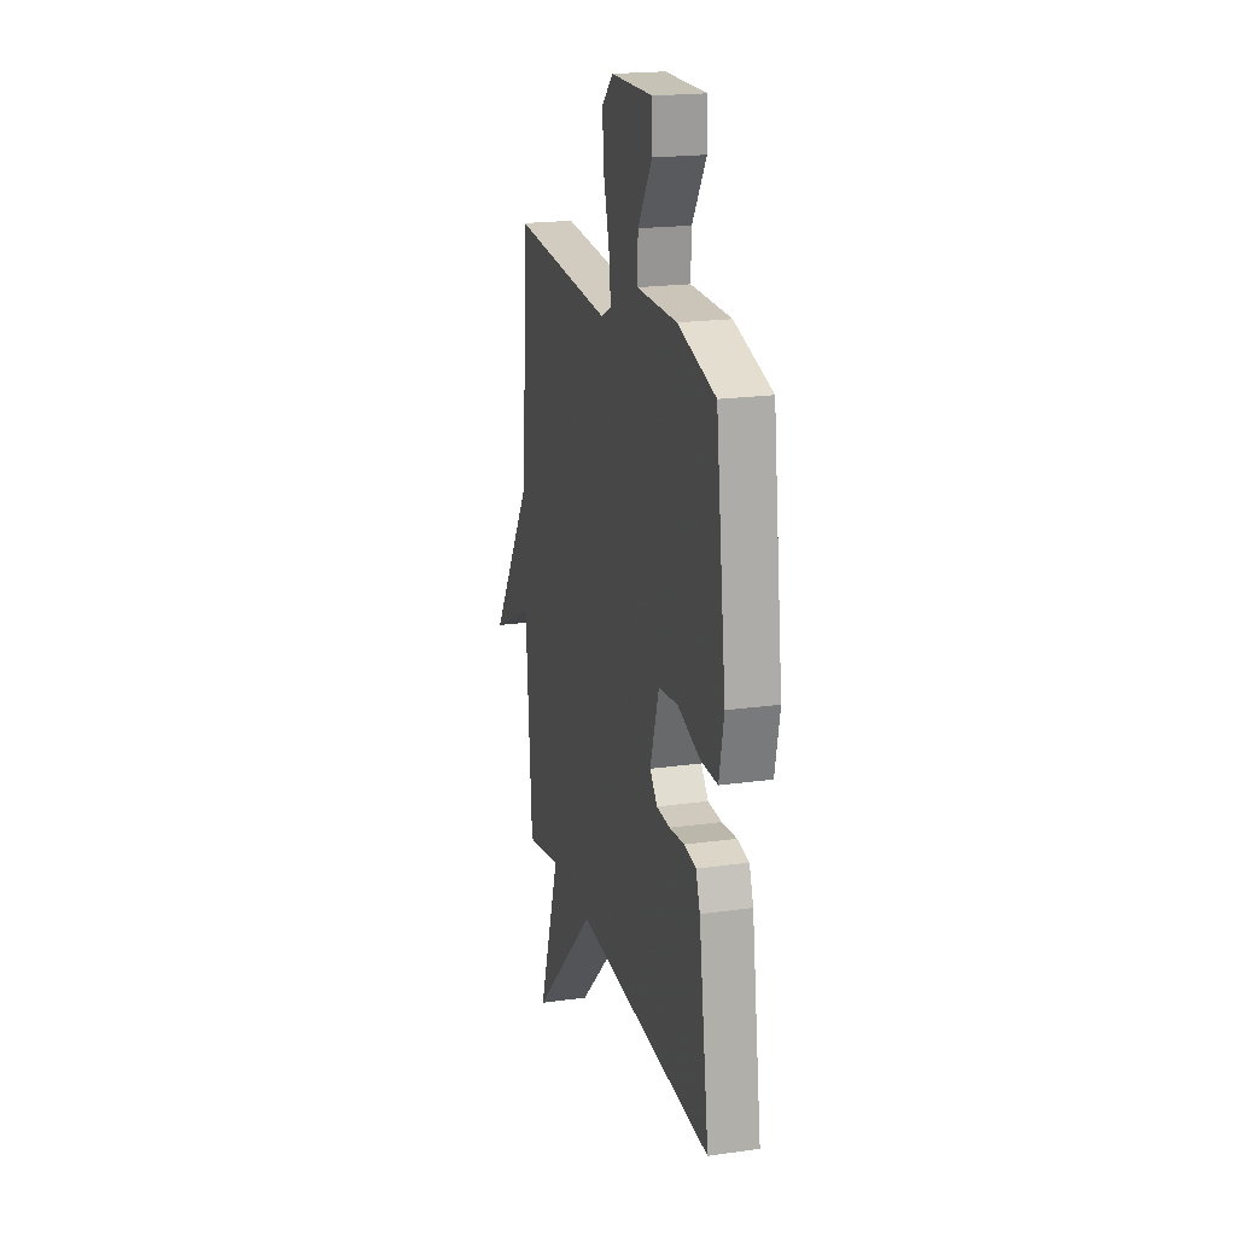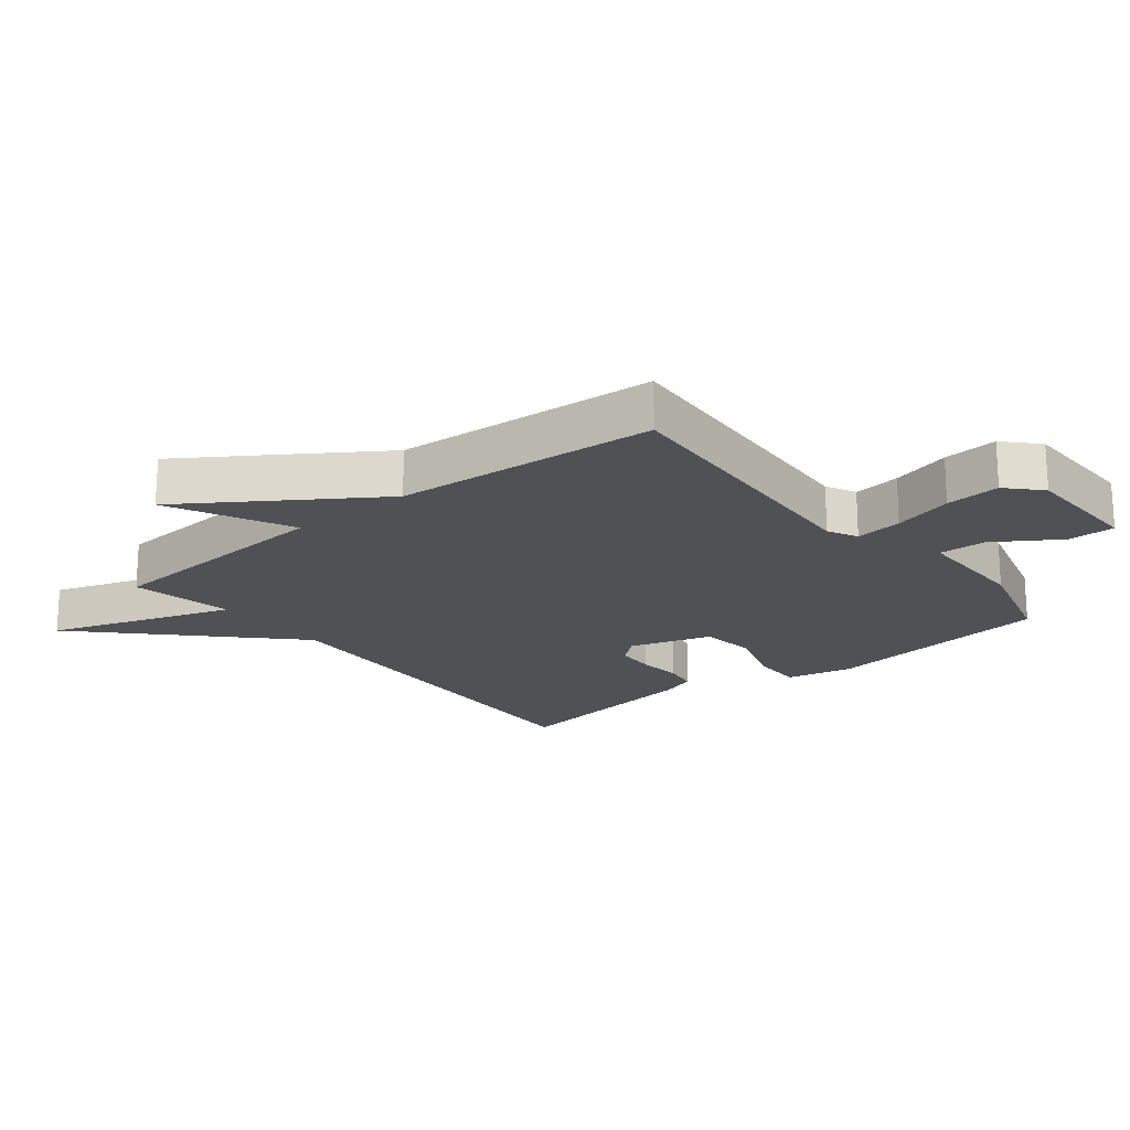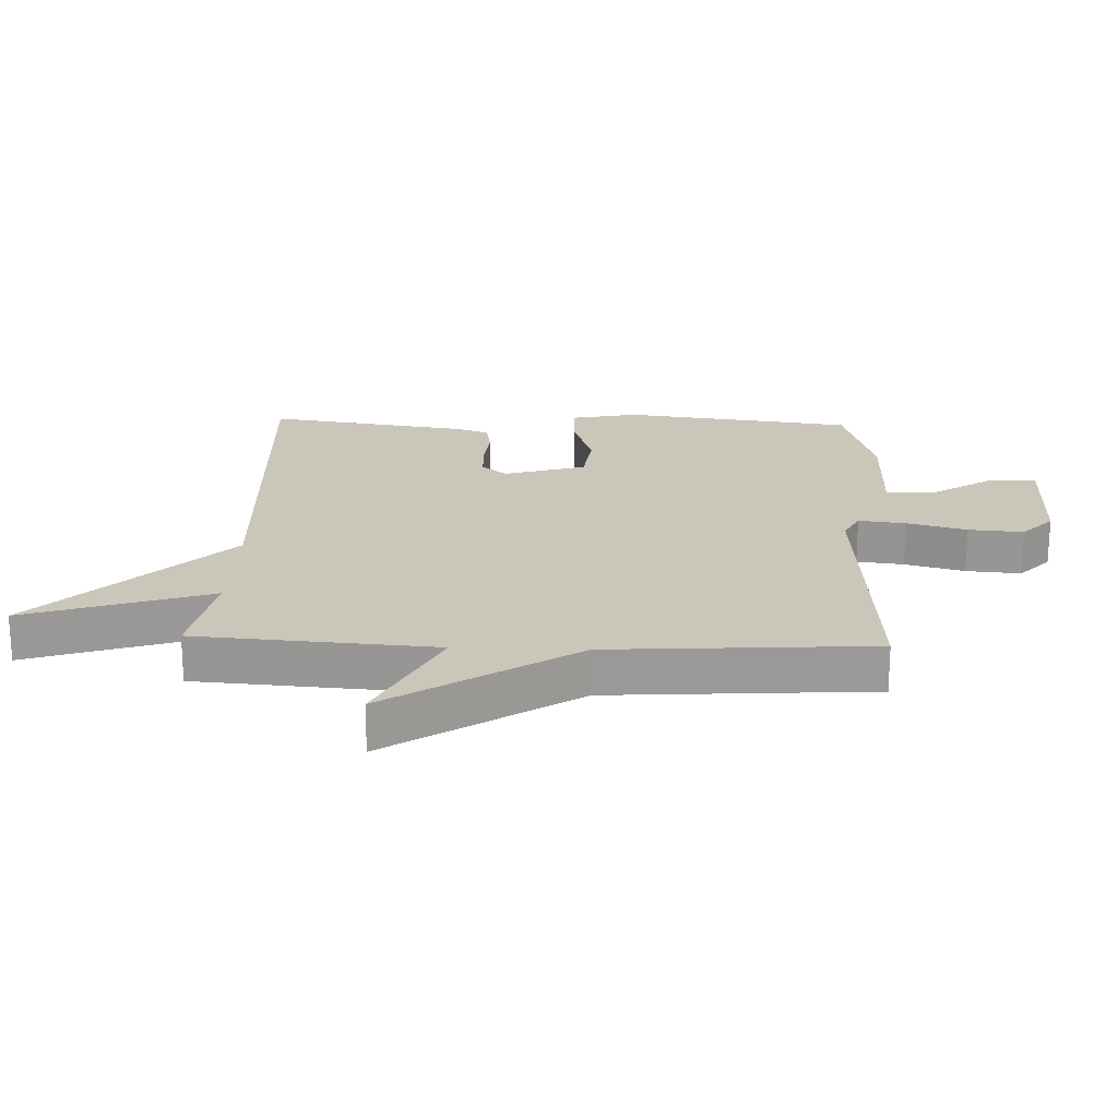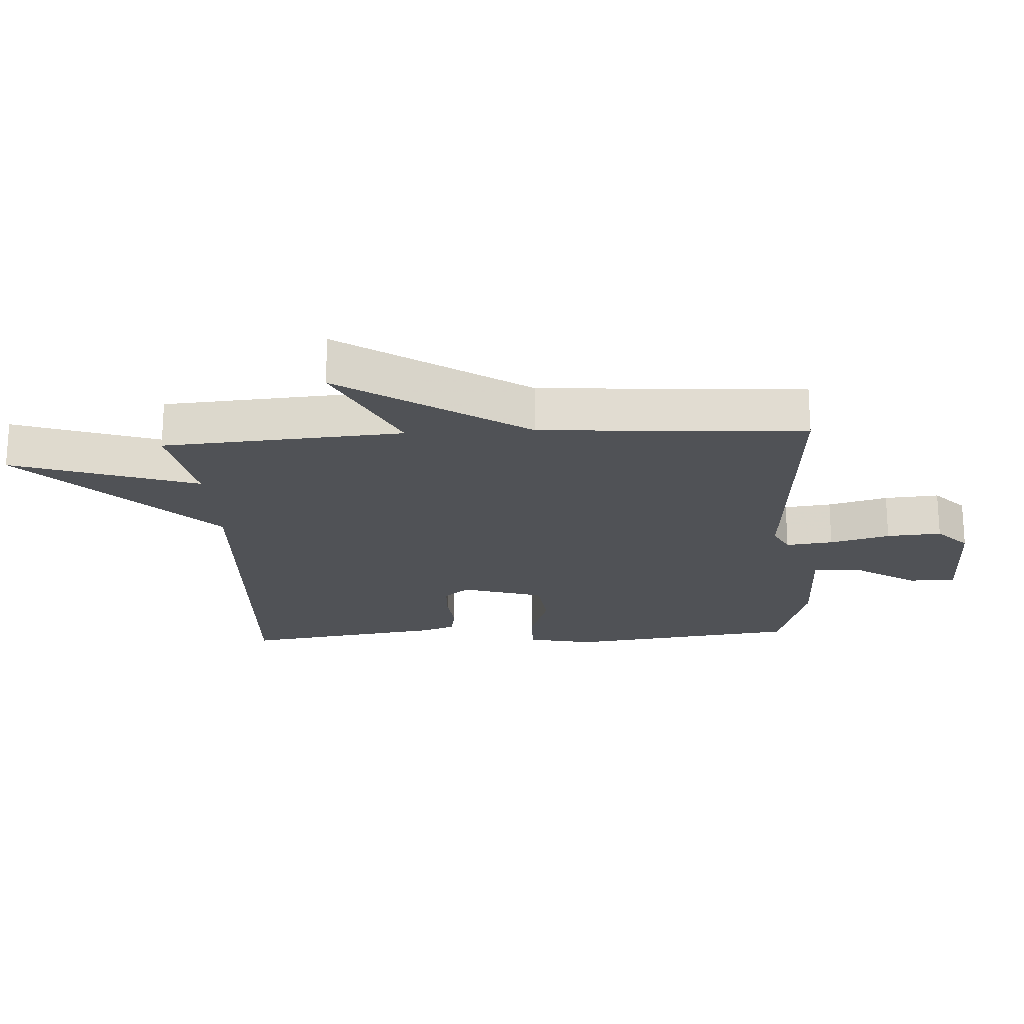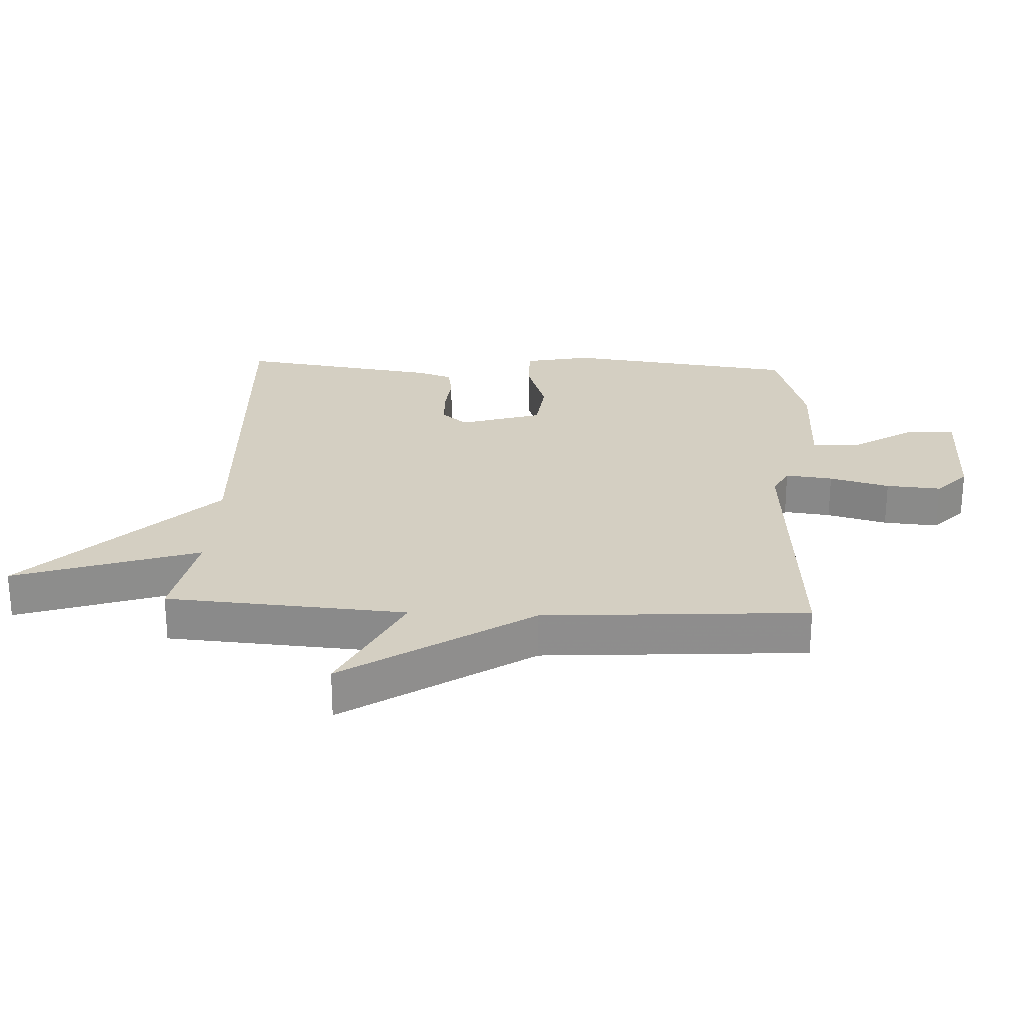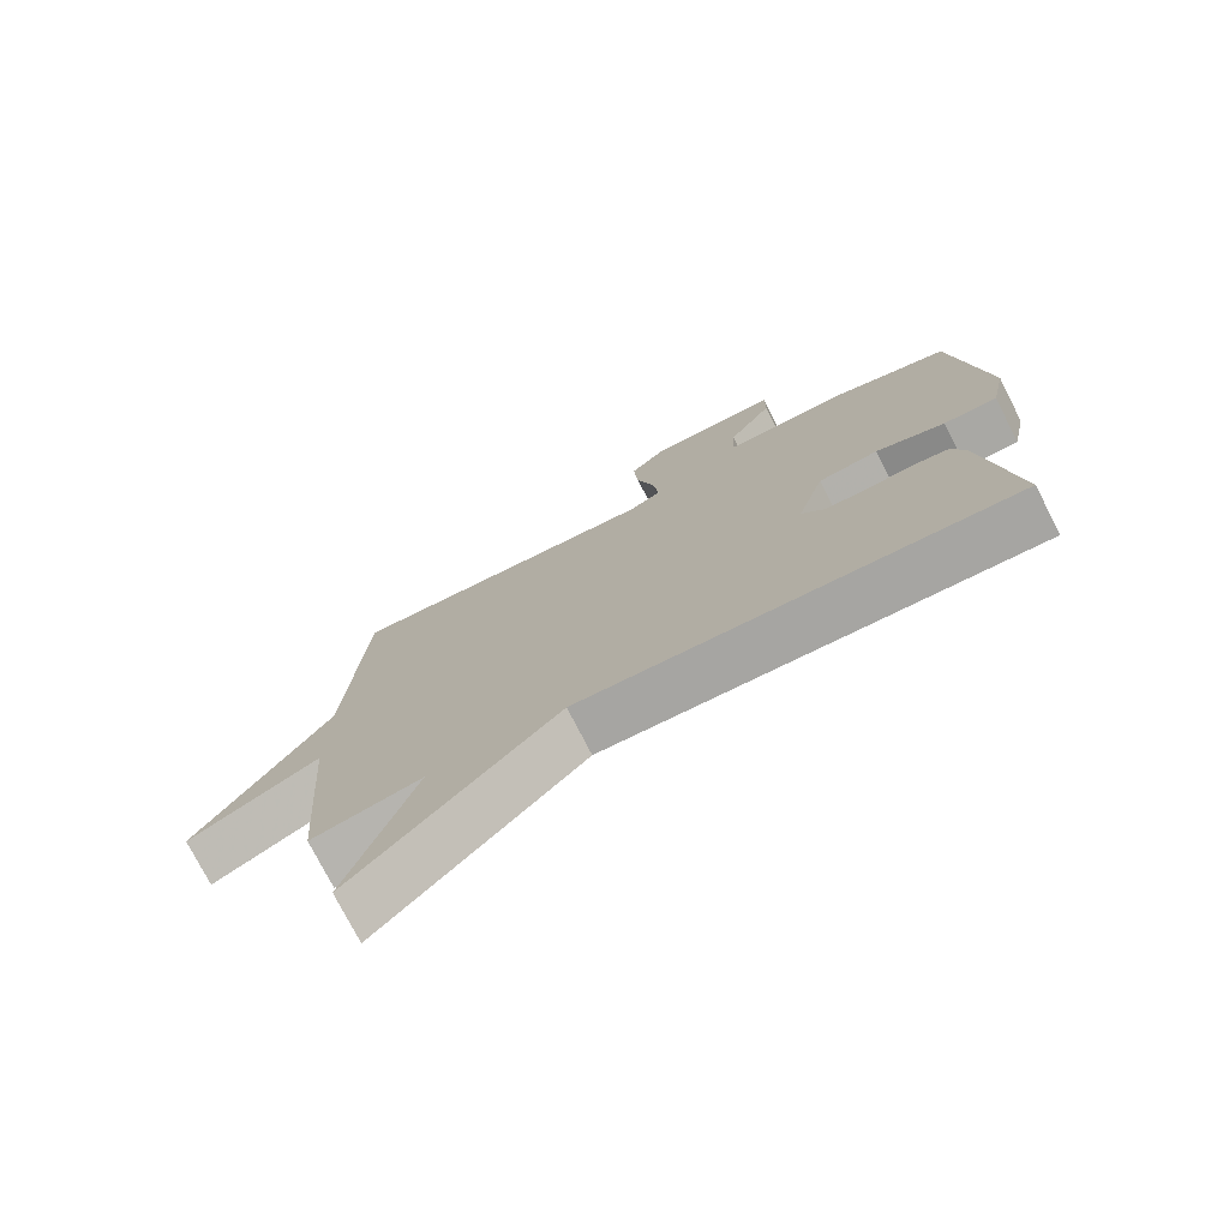
<metadata>
{"format":"obj","ext":"obj","renderer":"f3d","projection":"perspective","resolution":1024,"background":"white","views":[{"elev":20.1,"azim":75.4,"up":"+Z"},{"elev":-19.8,"azim":-51.3,"up":"+Y"},{"elev":21.1,"azim":-87.9,"up":"+Y"},{"elev":-20.8,"azim":-86.7,"up":"+Y"},{"elev":25.4,"azim":-87.3,"up":"+Y"},{"elev":-75.3,"azim":27.0,"up":"+Z"}]}
</metadata>
<code>
v -0.5 0.07 0.5
v -0.039 0.07 0.469
v 0.008 0.07 0.493
v -0.001 0.07 0.568
v -0.027 0.07 0.663
v -0.034 0.07 0.75
v 0.018 0.07 0.799
v 0.211 0.07 0.802
v 0.211 0.07 0.727
v 0.146 0.07 0.626
v 0.143 0.07 0.55
v 0.328 0.07 0.549
v 0.5 0.07 0.5
v 0.547 0.07 0.132
v 0.525 0.07 0.026
v 0.446 0.07 0.027
v 0.344 0.07 0.06
v 0.255 0.07 0.049
v 0.215 0.07 -0.081
v 0.249 0.07 -0.121
v 0.311 0.07 -0.124
v 0.38 0.07 -0.117
v 0.434 0.07 -0.126
v 0.453 0.07 -0.18
v 0.5 0.07 -0.5
v -0.137 0.07 -0.469
v -0.435 0.07 -0.762
v -0.337 0.07 -0.469
v -0.5 0.07 -0.5
v -0.528 0.07 -0.119
v -0.723 0.07 -0.214
v -0.528 0.07 0.081
v -0.5 0 0.5
v -0.039 0 0.469
v 0.008 0 0.493
v -0.001 0 0.568
v -0.027 0 0.663
v -0.034 0 0.75
v 0.018 0 0.799
v 0.211 0 0.802
v 0.211 0 0.727
v 0.146 0 0.626
v 0.143 0 0.55
v 0.328 0 0.549
v 0.5 0 0.5
v 0.547 0 0.132
v 0.525 0 0.026
v 0.446 0 0.027
v 0.344 0 0.06
v 0.255 0 0.049
v 0.215 0 -0.081
v 0.249 0 -0.121
v 0.311 0 -0.124
v 0.38 0 -0.117
v 0.434 0 -0.126
v 0.453 0 -0.18
v 0.5 0 -0.5
v -0.137 0 -0.469
v -0.435 0 -0.762
v -0.337 0 -0.469
v -0.5 0 -0.5
v -0.528 0 -0.119
v -0.723 0 -0.214
v -0.528 0 0.081
f 30 31 32
f 32 1 2
f 30 32 2
f 29 30 2
f 28 29 2
f 26 27 28
f 26 28 2 3
f 24 25 26
f 23 24 26
f 22 23 26
f 21 22 26
f 20 21 26
f 19 20 26
f 18 19 26 3
f 17 18 3 4
f 15 16 17
f 14 15 17
f 13 14 17
f 12 13 17
f 11 12 17
f 5 6 7
f 4 5 7
f 17 4 7
f 11 17 7
f 10 11 7
f 7 8 9 10
f 64 63 62
f 34 33 64
f 34 64 62
f 34 62 61
f 34 61 60
f 60 59 58
f 35 34 60 58
f 58 57 56
f 58 56 55
f 58 55 54
f 58 54 53
f 58 53 52
f 58 52 51
f 35 58 51 50
f 36 35 50 49
f 49 48 47
f 49 47 46
f 49 46 45
f 49 45 44
f 49 44 43
f 39 38 37
f 39 37 36
f 39 36 49
f 39 49 43
f 39 43 42
f 42 41 40 39
f 1 33 34 2
f 2 34 35 3
f 3 35 36 4
f 4 36 37 5
f 5 37 38 6
f 6 38 39 7
f 7 39 40 8
f 8 40 41 9
f 9 41 42 10
f 10 42 43 11
f 11 43 44 12
f 12 44 45 13
f 13 45 46 14
f 14 46 47 15
f 15 47 48 16
f 16 48 49 17
f 17 49 50 18
f 18 50 51 19
f 19 51 52 20
f 20 52 53 21
f 21 53 54 22
f 22 54 55 23
f 23 55 56 24
f 24 56 57 25
f 25 57 58 26
f 26 58 59 27
f 27 59 60 28
f 28 60 61 29
f 29 61 62 30
f 30 62 63 31
f 31 63 64 32
f 32 64 33 1

</code>
